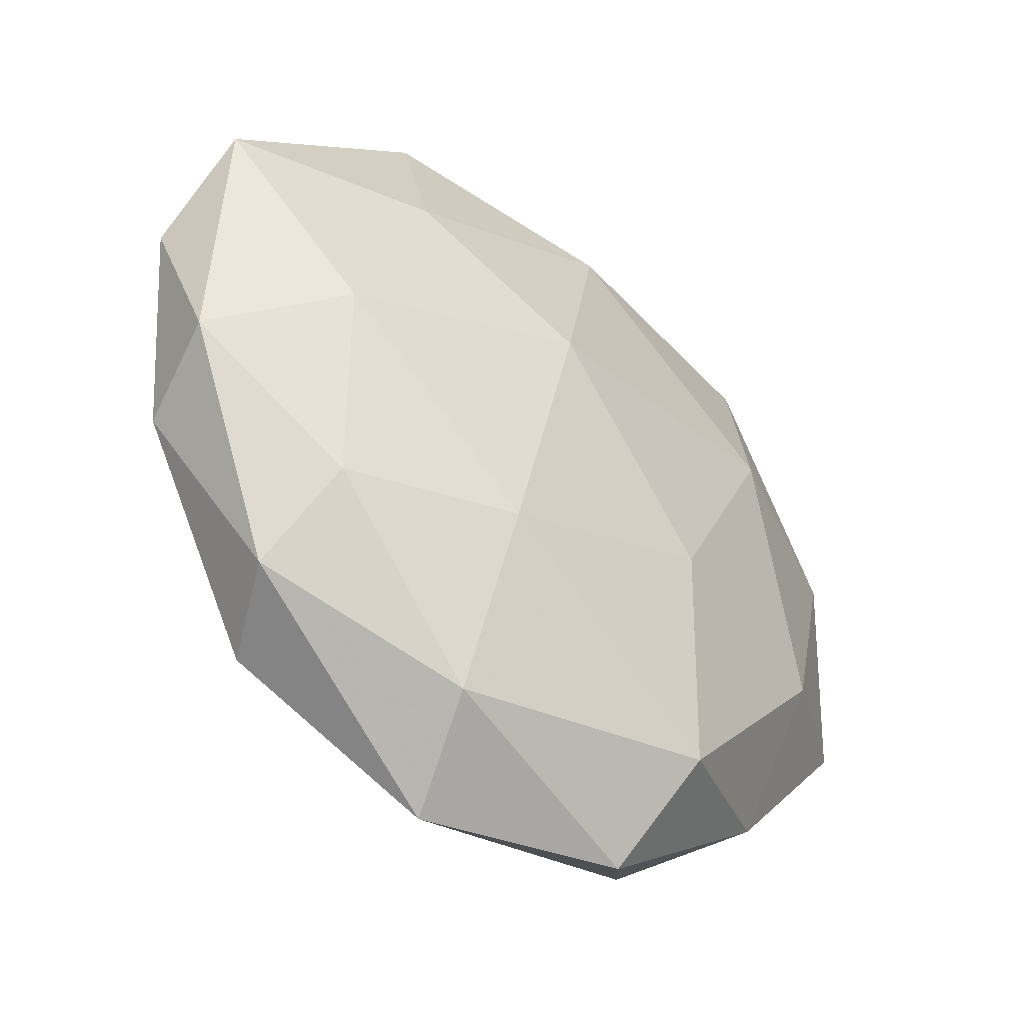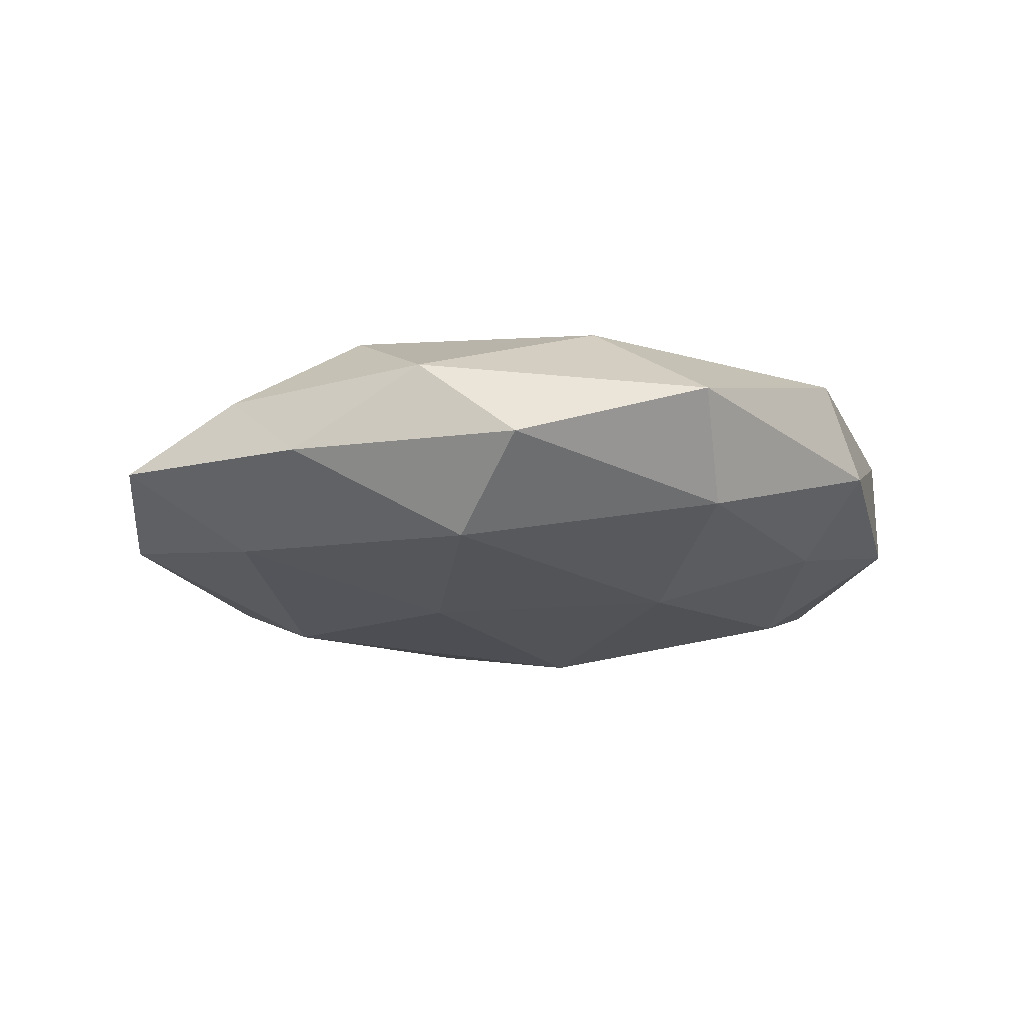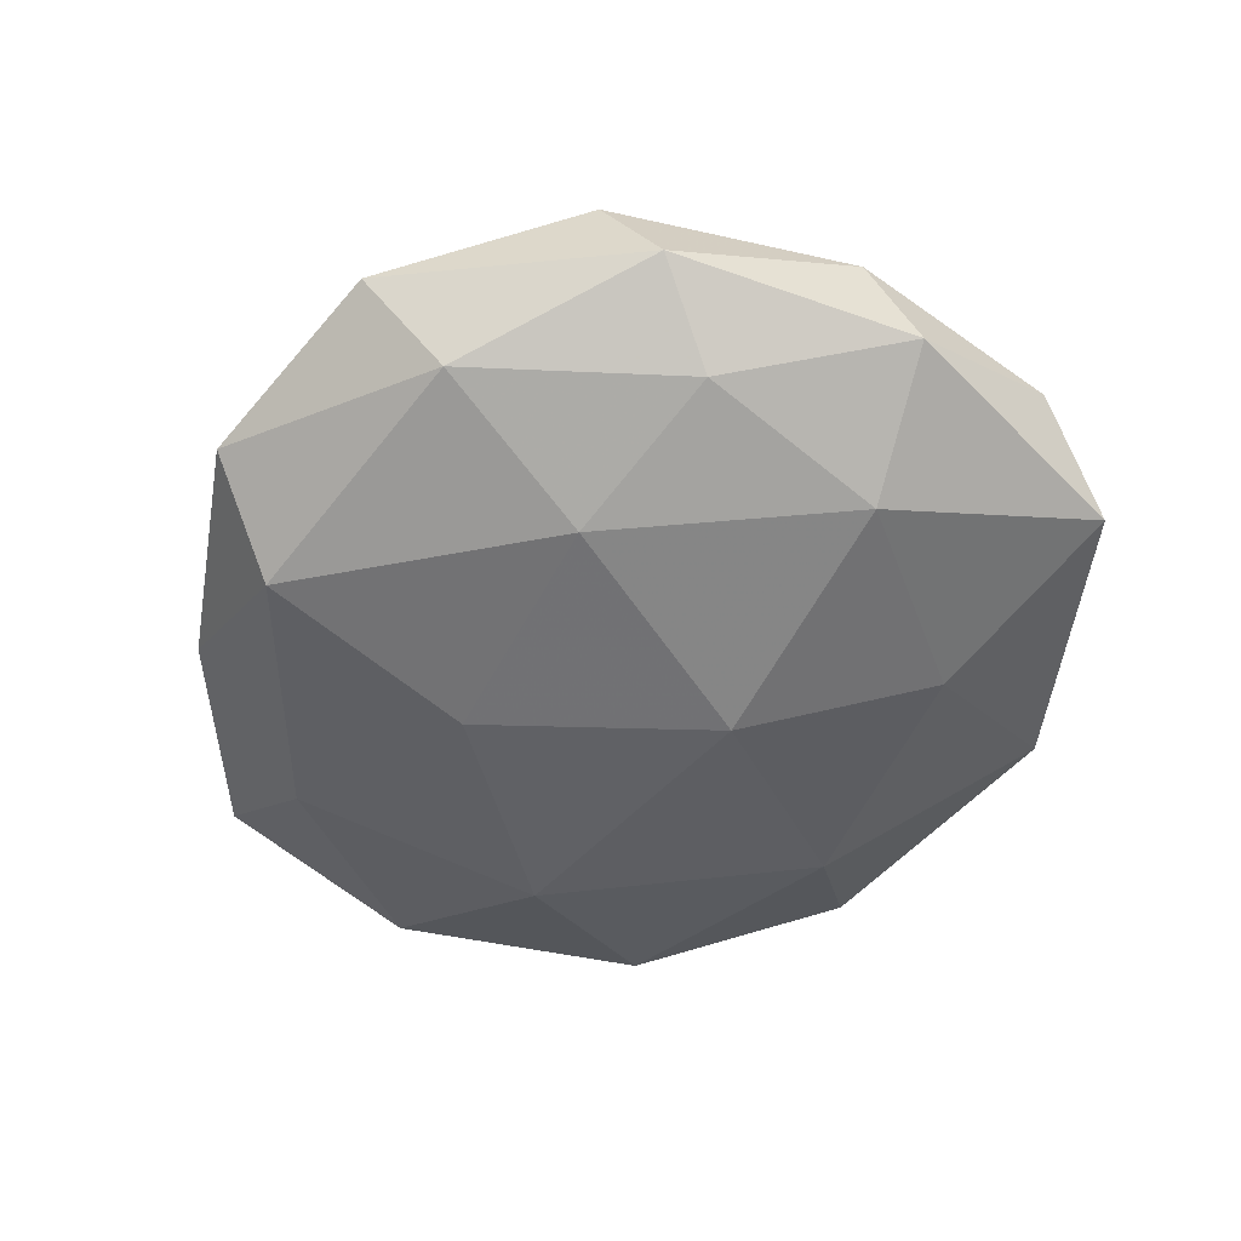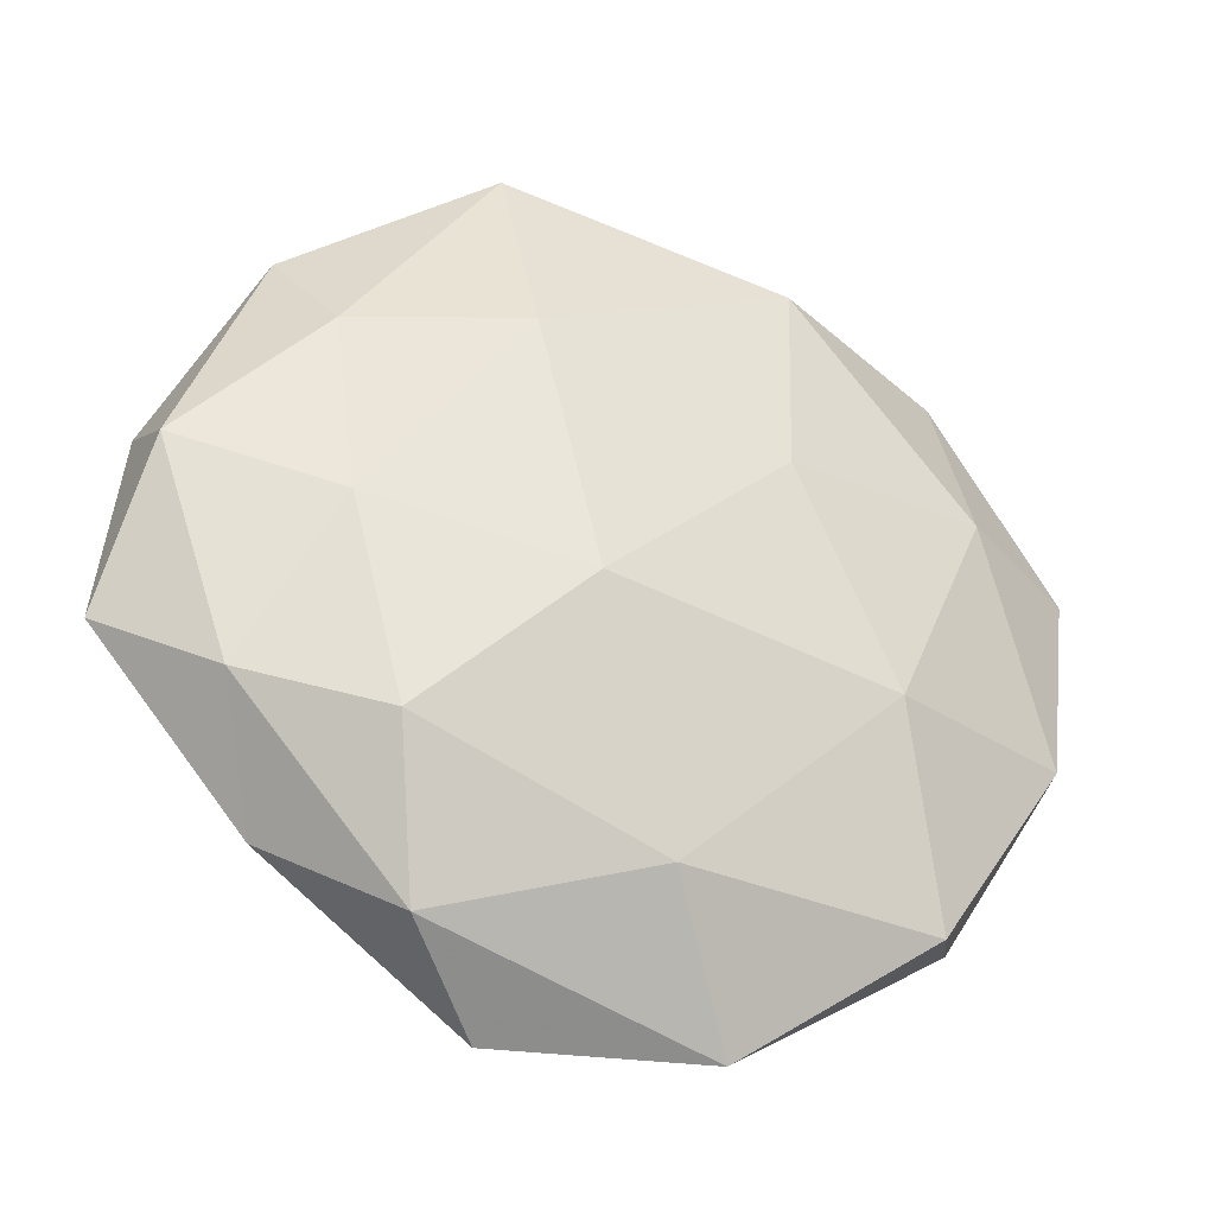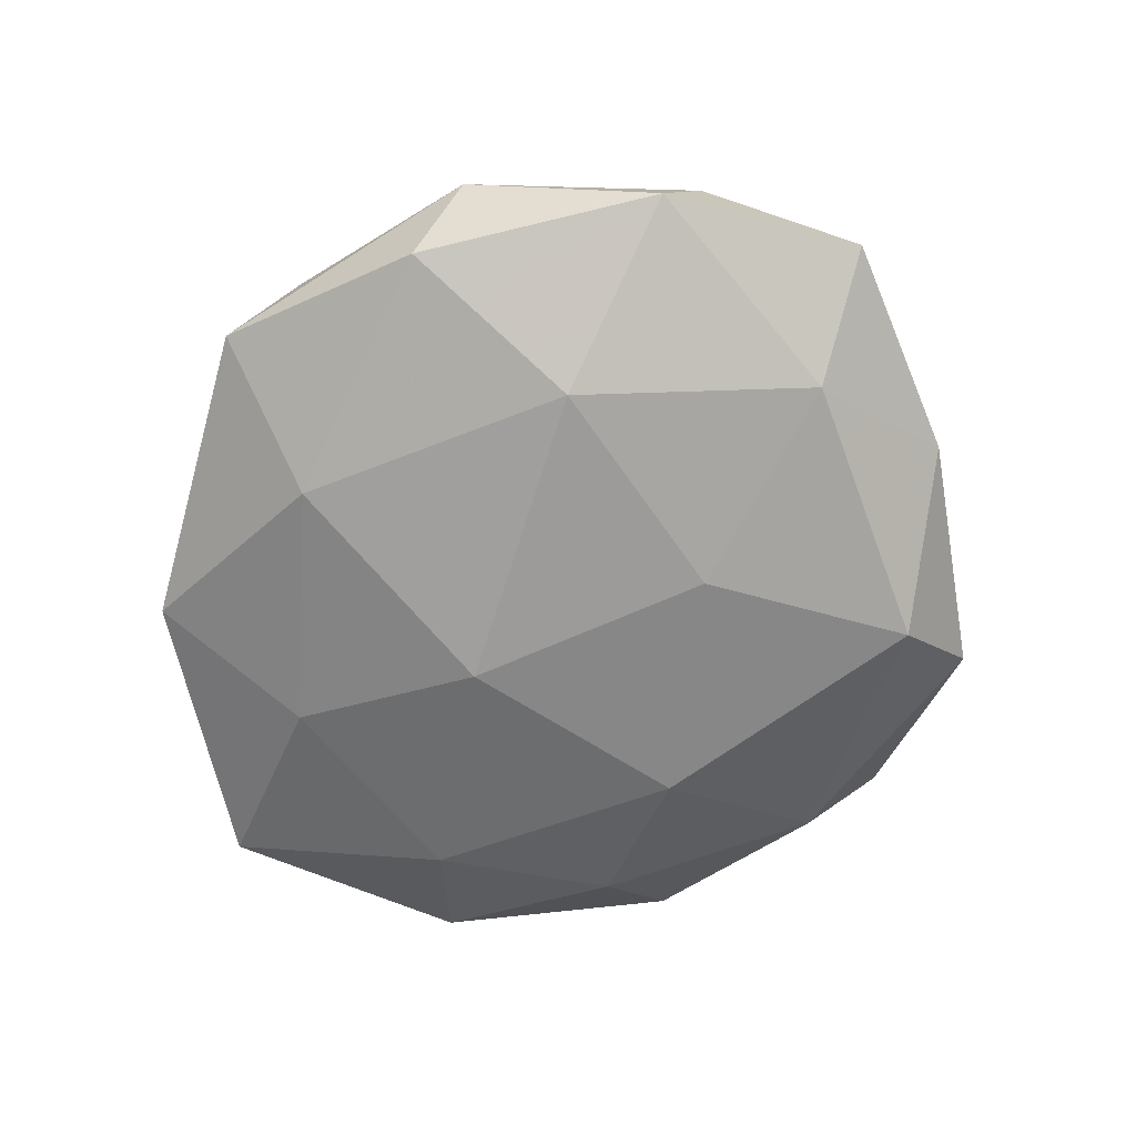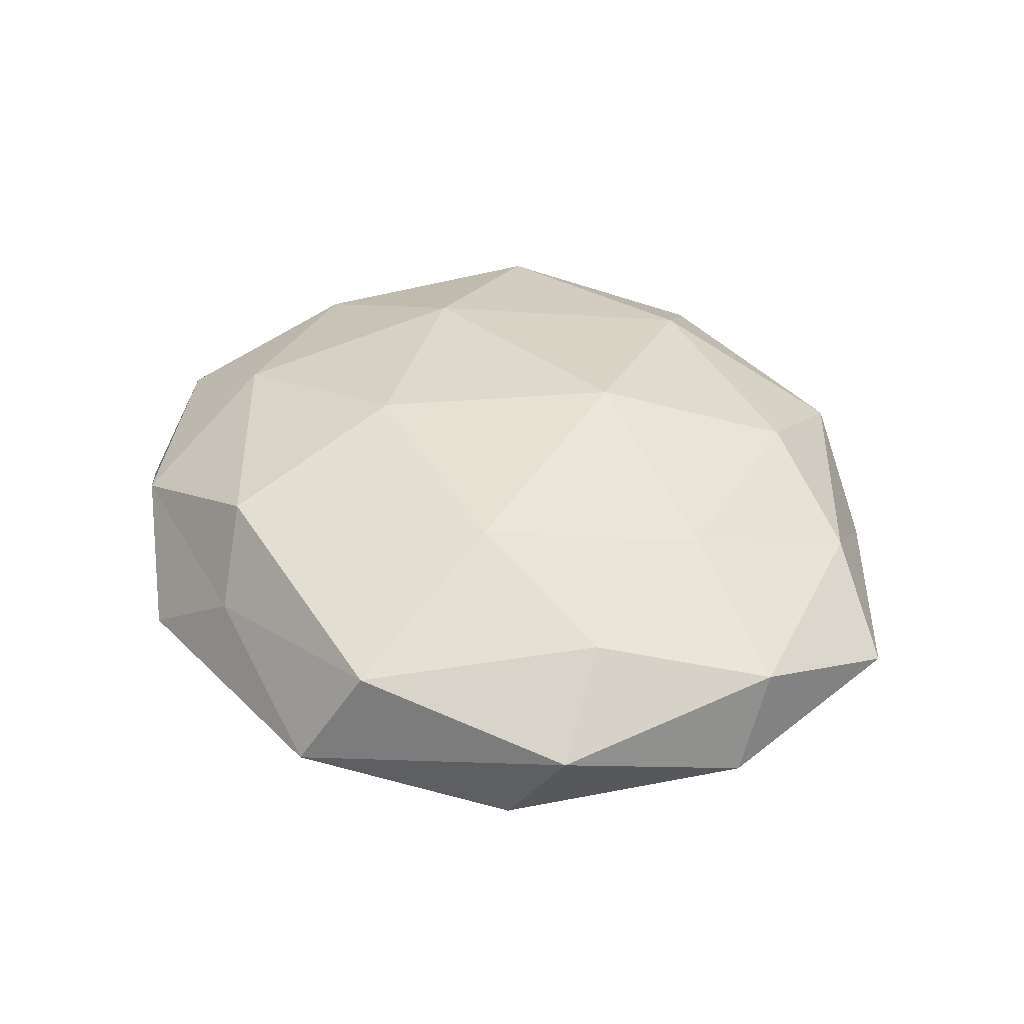
<metadata>
{"format":"obj","ext":"obj","renderer":"f3d","projection":"perspective","resolution":1024,"background":"white","views":[{"elev":-42.9,"azim":137.4,"up":"+Y"},{"elev":-15.5,"azim":-14.1,"up":"+Z"},{"elev":-51.6,"azim":44.5,"up":"+Z"},{"elev":-31.9,"azim":-21.9,"up":"+Y"},{"elev":-64.5,"azim":-115.7,"up":"+Z"},{"elev":39.8,"azim":-137.1,"up":"+Z"}]}
</metadata>
<code>
v 0.01478 -0.04234 -0.008849
v -0.03997 -0.01452 -0.01146
v 0.0008476 -0.03634 0.01406
v -0.0272 -0.02533 0.01415
v -0.03317 0.0353 -0.008752
v -0.01736 0.04469 0.01042
v -0.05502 -0.01286 -0.001751
v 0.01515 0.03559 0.01415
v -0.01301 -0.05038 -0.004048
v -0.0368 -0.03343 -0.003106
v 0.01264 0.01041 0.0182
v -0.001937 0.03529 -0.01367
v 0.02398 0.04426 -0.005913
v -0.01197 0.05077 -0.002293
v 0.05101 0.02256 -0.007355
v 0.03732 0.0331 0.00392
v -0.01576 0.02087 0.0184
v -0.05092 0.005959 0.005581
v -0.03487 0.02095 0.01078
v -0.02787 0.01279 -0.01641
v 0.01052 0.04296 0.00421
v 0.0372 -0.0004451 -0.01451
v -0.03283 -0.001243 0.01304
v -0.01372 -0.01218 -0.01756
v 0.03794 0.01244 0.01184
v 0.02531 -0.01379 0.01616
v 0.01064 -0.05132 0.002896
v 0.04853 -0.0132 0.006385
v -0.02298 -0.04221 0.006052
v -0.04012 0.03245 0.002326
v -0.05148 0.01192 -0.005954
v -0.009432 -0.009545 0.0207
v 0.01384 -0.0214 -0.01672
v 0.0534 0.01099 0.002393
v -0.0168 -0.03872 -0.01401
v 0.03783 -0.03317 -0.001601
v 0.05129 -0.007901 -0.005067
v -0.04264 -0.02003 0.006613
v 0.03199 -0.03693 0.009383
v 0.0263 0.02374 -0.01357
v 0.034 -0.02282 -0.01018
v 0.008379 0.007805 -0.02006
f 7 2 10
f 14 12 5
f 13 12 14
f 15 13 16
f 8 6 17
f 11 8 17
f 17 6 19
f 20 5 12
f 8 21 6
f 14 6 21
f 21 13 14
f 16 21 8
f 16 13 21
f 19 23 17
f 18 23 19
f 2 20 24
f 25 8 11
f 16 8 25
f 25 11 26
f 1 27 9
f 25 26 28
f 4 29 3
f 10 9 29
f 29 27 3
f 29 9 27
f 5 30 14
f 30 6 14
f 30 19 6
f 18 19 30
f 7 31 2
f 7 18 31
f 31 20 2
f 31 5 20
f 31 30 5
f 18 30 31
f 3 32 4
f 17 32 11
f 23 4 32
f 23 32 17
f 26 32 3
f 26 11 32
f 34 15 16
f 34 16 25
f 34 25 28
f 9 35 1
f 2 35 10
f 10 35 9
f 2 24 35
f 35 33 1
f 35 24 33
f 36 27 1
f 37 22 15
f 34 37 15
f 34 28 37
f 28 36 37
f 7 10 38
f 7 38 18
f 38 4 23
f 38 23 18
f 38 29 4
f 10 29 38
f 39 26 3
f 3 27 39
f 28 26 39
f 36 39 27
f 28 39 36
f 13 40 12
f 15 40 13
f 15 22 40
f 1 33 41
f 22 41 33
f 41 36 1
f 37 41 22
f 37 36 41
f 20 12 42
f 24 20 42
f 22 33 42
f 42 33 24
f 42 12 40
f 40 22 42

</code>
